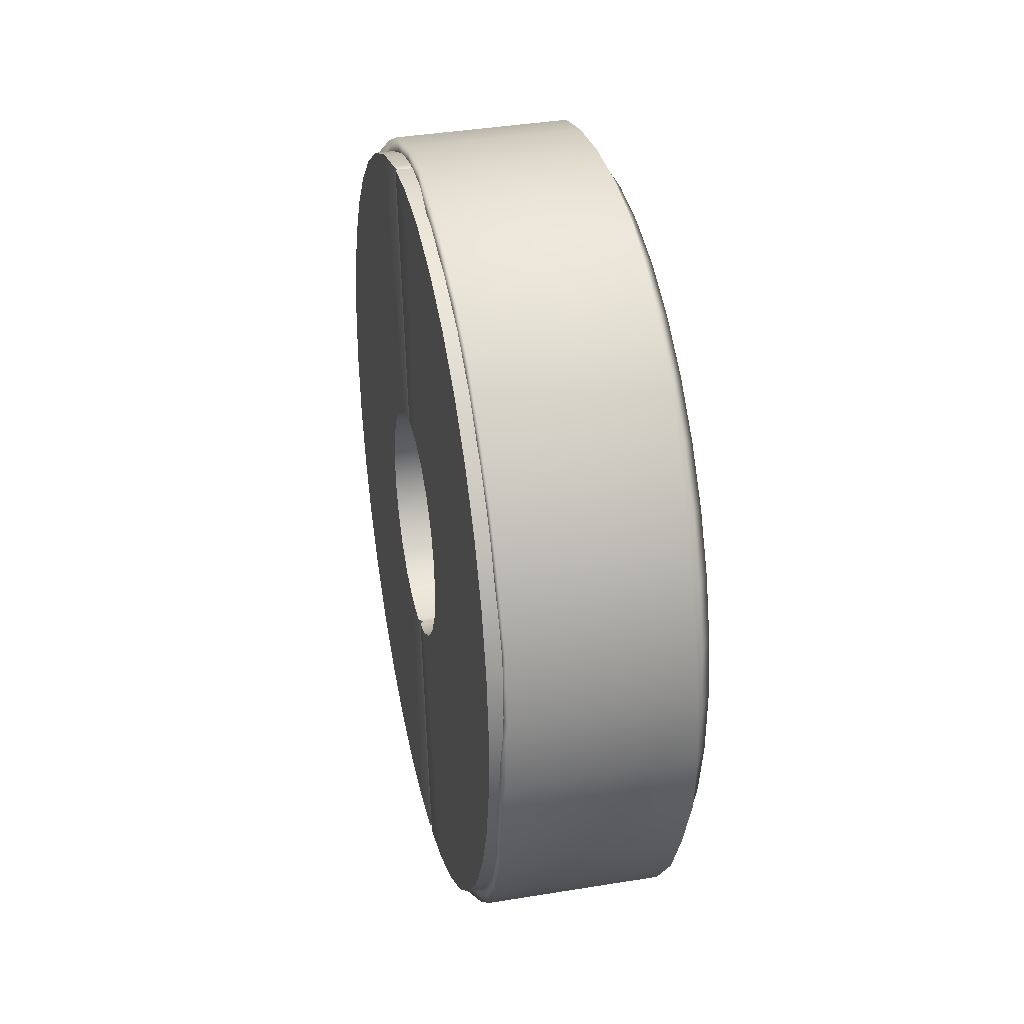
<metadata>
{"format":"obj","ext":"obj","renderer":"f3d","projection":"perspective","resolution":1024,"background":"white","views":[{"elev":33.9,"azim":167.7,"up":"+Y"}]}
</metadata>
<code>
v -33.48 11.93 -31.91
v -33.48 9.659 -32.62
v -33.48 7.533 -33.69
v -33.48 5.611 -35.1
v -33.48 3.948 -36.81
v -33.48 2.589 -38.76
v -33.48 1.57 -40.92
v -33.48 0.9191 -43.21
v -33.48 0.6546 -45.58
v -33.62 0.9331 -47.93
v -33.48 1.302 -50.28
v -33.48 2.196 -52.49
v -33.48 3.442 -54.52
v -33.48 5.005 -56.32
v -33.48 6.842 -57.83
v -33.48 8.904 -59.03
v -33.48 11.13 -59.87
v -33.48 13.47 -60.32
v -33.48 15.85 -60.39
v -33.48 18.21 -60.07
v -33.48 20.49 -59.36
v -33.48 22.62 -58.29
v -33.48 24.54 -56.88
v -33.48 26.2 -55.17
v -33.48 27.56 -53.21
v -33.48 28.58 -51.06
v -33.48 29.23 -48.77
v -33.48 29.49 -46.4
v -33.62 29.22 -44.04
v -33.48 28.85 -41.7
v -33.48 27.95 -39.49
v -33.48 26.71 -37.46
v -33.48 25.14 -35.66
v -33.48 23.31 -34.14
v -33.48 21.24 -32.95
v -33.48 19.01 -32.11
v -33.48 16.68 -31.65
v -33.48 14.29 -31.58
v -33.48 29.32 -43.8
v -33.48 29.38 -44.25
v -33.48 0.7711 -47.73
v -33.48 0.8326 -48.18
v -41.32 12.06 -32.48
v -40.89 11.93 -31.91
v -41.32 9.881 -33.16
v -40.89 9.659 -32.62
v -41.32 7.841 -34.19
v -40.89 7.533 -33.69
v -41.32 5.998 -35.55
v -40.89 5.611 -35.1
v -41.32 4.403 -37.18
v -40.89 3.948 -36.81
v -41.32 3.099 -39.06
v -40.89 2.589 -38.76
v -41.32 2.121 -41.12
v -40.89 1.57 -40.92
v -41.32 1.497 -43.32
v -40.89 0.9191 -43.21
v -41.32 1.244 -45.59
v -40.89 0.6546 -45.58
v -40.81 0.9748 -47.93
v -41.14 1.448 -47.86
v -41.32 1.864 -50.11
v -40.89 1.302 -50.28
v -41.32 2.722 -52.22
v -40.89 2.196 -52.49
v -41.32 3.917 -54.17
v -40.89 3.442 -54.52
v -41.32 5.416 -55.9
v -40.89 5.005 -56.32
v -41.32 7.178 -57.35
v -40.89 6.842 -57.83
v -41.32 9.156 -58.5
v -40.89 8.904 -59.03
v -41.32 11.3 -59.3
v -40.89 11.13 -59.87
v -41.32 13.54 -59.74
v -40.89 13.47 -60.32
v -41.32 15.82 -59.8
v -40.89 15.85 -60.39
v -41.32 18.09 -59.49
v -40.89 18.21 -60.07
v -41.32 20.27 -58.81
v -40.89 20.49 -59.36
v -41.32 22.31 -57.78
v -40.89 22.62 -58.29
v -41.32 24.15 -56.43
v -40.89 24.54 -56.88
v -41.32 25.75 -54.8
v -40.89 26.2 -55.17
v -41.32 27.05 -52.92
v -40.89 27.56 -53.21
v -41.32 28.03 -50.85
v -40.89 28.58 -51.06
v -41.32 28.65 -48.66
v -40.89 29.23 -48.77
v -41.32 28.9 -46.38
v -40.89 29.49 -46.4
v -40.81 29.17 -44.05
v -41.14 28.7 -44.11
v -41.32 28.28 -41.87
v -40.89 28.85 -41.7
v -41.32 27.43 -39.75
v -40.89 27.95 -39.49
v -41.32 26.23 -37.81
v -40.89 26.71 -37.46
v -41.32 24.73 -36.08
v -40.89 25.14 -35.66
v -41.32 22.97 -34.63
v -40.89 23.31 -34.14
v -41.32 20.99 -33.48
v -40.89 21.24 -32.95
v -41.32 18.85 -32.68
v -40.89 19.01 -32.11
v -41.32 16.61 -32.24
v -40.89 16.68 -31.65
v -41.32 14.33 -32.17
v -40.89 14.29 -31.58
v -41.32 28.73 -43.89
v -40.89 29.32 -43.8
v -41.32 28.79 -44.32
v -40.89 29.38 -44.25
v -41.32 1.355 -47.65
v -40.89 0.7711 -47.73
v -41.32 1.415 -48.09
v -40.89 0.8326 -48.18
v -33.48 18.64 -43.29
v -33.48 19.26 -44.4
v -33.48 19.53 -45.6
v -33.48 19.43 -45.16
v -33.62 19.48 -45.38
v -33.48 19.45 -46.92
v -33.48 16.05 -50.36
v -33.48 14.78 -50.45
v -33.48 17.24 -49.91
v -33.48 13.53 -50.19
v -33.48 18.26 -49.14
v -33.48 12.41 -49.59
v -33.48 11.51 -48.69
v -33.48 19.01 -48.11
v -33.48 10.72 -46.82
v -33.48 10.89 -47.57
v -33.48 10.61 -46.33
v -33.62 10.67 -46.59
v -33.48 10.7 -45.06
v -33.48 11.89 -42.84
v -33.48 14.1 -41.62
v -33.48 12.91 -42.07
v -33.48 15.37 -41.52
v -33.48 16.62 -41.79
v -33.48 17.74 -42.39
v -33.48 11.13 -43.86
v -40.74 18.64 -43.29
v -41.32 19.11 -42.95
v -40.73 19.26 -44.4
v -41.32 19.8 -44.2
v -40.74 16.05 -50.36
v -41.32 16.19 -50.92
v -41.32 14.7 -51.03
v -40.74 14.78 -50.45
v -41.32 17.56 -50.4
v -40.74 17.24 -49.91
v -41.32 13.35 -50.74
v -40.74 13.53 -50.19
v -40.74 18.26 -49.14
v -41.32 18.62 -49.59
v -40.74 12.41 -49.59
v -41.32 12.07 -50.05
v -41.14 20.05 -45.3
v -40.53 19.48 -45.38
v -40.73 19.43 -45.17
v -41.32 20 -45.09
v -40.73 19.45 -46.92
v -41.32 20.01 -47.05
v -41.32 10.35 -47.78
v -40.73 10.89 -47.57
v -40.73 10.72 -46.81
v -41.32 10.15 -46.89
v -40.73 19.53 -45.6
v -41.32 20.1 -45.52
v -40.74 11.51 -48.69
v -41.32 11.04 -49.03
v -41.32 19.53 -48.36
v -40.74 19.01 -48.11
v -41.14 10.1 -46.67
v -40.53 10.67 -46.59
v -40.73 10.62 -46.37
v -41.32 10.05 -46.46
v -40.73 10.7 -45.06
v -41.32 10.14 -44.93
v -41.32 10.64 -43.57
v -40.74 11.13 -43.86
v -41.32 16.81 -41.24
v -40.74 16.62 -41.79
v -41.32 13.98 -41.06
v -40.74 14.1 -41.62
v -40.74 12.91 -42.07
v -41.32 12.6 -41.58
v -40.74 15.37 -41.52
v -41.32 15.45 -40.95
v -40.74 11.89 -42.84
v -41.32 11.48 -42.43
v -41.32 18.06 -41.91
v -40.74 17.74 -42.39
v -40.11 11.93 -31.91
v -40.11 3.948 -36.81
v -40.11 0.6546 -45.58
v -40.11 3.442 -54.52
v -40.11 11.13 -59.87
v -40.11 20.49 -59.36
v -40.11 27.56 -53.21
v -40.05 29.18 -44.05
v -40.11 24.54 -56.88
v -40.11 25.14 -35.66
v -40.11 16.68 -31.65
v -40.11 0.7711 -47.73
v -40.11 9.659 -32.62
v -40.11 2.589 -38.76
v -40.05 0.9704 -47.93
v -40.11 5.005 -56.32
v -40.11 13.47 -60.32
v -40.11 22.62 -58.29
v -40.11 28.58 -51.06
v -40.11 28.85 -41.7
v -40.11 23.31 -34.14
v -40.11 14.29 -31.58
v -40.11 26.2 -55.17
v -40.11 0.8326 -48.18
v -40.11 29.49 -46.4
v -40.11 7.533 -33.69
v -40.11 1.57 -40.92
v -40.11 1.302 -50.28
v -40.11 6.842 -57.83
v -40.11 15.85 -60.39
v -40.11 29.23 -48.77
v -40.11 27.95 -39.49
v -40.11 21.24 -32.95
v -40.11 29.32 -43.8
v -40.11 5.611 -35.1
v -40.11 0.9191 -43.21
v -40.11 2.196 -52.49
v -40.11 8.904 -59.03
v -40.11 18.21 -60.07
v -40.11 26.71 -37.46
v -40.11 19.01 -32.11
v -40.11 29.38 -44.25
v -34.3 11.93 -31.91
v -34.3 3.948 -36.81
v -34.3 0.6546 -45.58
v -34.3 3.442 -54.52
v -34.3 11.13 -59.87
v -34.3 20.49 -59.36
v -34.3 27.56 -53.21
v -34.42 29.21 -44.04
v -34.3 24.54 -56.88
v -34.3 25.14 -35.66
v -34.3 16.68 -31.65
v -34.3 0.7711 -47.73
v -34.3 9.659 -32.62
v -34.3 2.589 -38.76
v -34.42 0.9378 -47.93
v -34.3 5.005 -56.32
v -34.3 13.47 -60.32
v -34.3 22.62 -58.29
v -34.3 28.58 -51.06
v -34.3 28.85 -41.7
v -34.3 23.31 -34.14
v -34.3 14.29 -31.58
v -34.3 26.2 -55.17
v -34.3 0.8326 -48.18
v -34.3 29.49 -46.4
v -34.3 7.533 -33.69
v -34.3 1.57 -40.92
v -34.3 1.302 -50.28
v -34.3 6.842 -57.83
v -34.3 15.85 -60.39
v -34.3 29.23 -48.77
v -34.3 27.95 -39.49
v -34.3 21.24 -32.95
v -34.3 29.32 -43.8
v -34.3 5.611 -35.1
v -34.3 0.9191 -43.21
v -34.3 2.196 -52.49
v -34.3 8.904 -59.03
v -34.3 18.21 -60.07
v -34.3 26.71 -37.46
v -34.3 19.01 -32.11
v -34.3 29.38 -44.25
v -34.08 0.9352 -44
v -40.6 0.9352 -44
v -34.18 0.8001 -46.35
v -40.63 0.8001 -46.35
v -34.15 1.054 -48.69
v -40.7 1.054 -48.69
v -34.06 1.691 -50.97
v -40.76 1.691 -50.97
v -34.11 2.693 -53.1
v -40.76 2.693 -53.1
v -34.12 4.032 -55.04
v -40.67 4.032 -55.04
v -34.07 5.673 -56.74
v -40.61 5.673 -56.74
v -33.99 7.57 -58.14
v -40.66 7.57 -58.14
v -33.92 9.672 -59.21
v -40.65 9.672 -59.21
v -33.79 11.92 -59.91
v -40.71 11.92 -59.91
v -33.84 14.26 -60.24
v -40.68 14.26 -60.24
v -34 16.61 -60.18
v -40.61 16.61 -60.18
v -34.05 18.93 -59.74
v -40.55 18.93 -59.74
v -33.99 21.14 -58.91
v -40.48 21.14 -58.91
v -34 23.18 -57.74
v -40.5 23.18 -57.74
v -33.97 25.01 -56.25
v -40.62 25.01 -56.25
v -33.97 26.56 -54.47
v -40.64 26.56 -54.47
v -33.96 27.8 -52.46
v -40.69 27.8 -52.46
v -33.93 28.69 -50.28
v -40.7 28.69 -50.28
v -33.93 29.21 -47.98
v -40.66 29.21 -47.98
v -34.07 29.35 -45.63
v -40.63 29.35 -45.63
v -34.14 29.09 -43.28
v -40.65 29.09 -43.28
v -34.14 28.46 -41.01
v -40.69 28.46 -41.01
v -34.19 27.46 -38.88
v -40.7 27.46 -38.88
v -34.1 26.12 -36.94
v -40.78 26.12 -36.94
v -34.02 24.48 -35.24
v -40.78 24.48 -35.24
v -34.06 22.58 -33.84
v -40.83 22.58 -33.84
v -34.03 20.48 -32.77
v -40.78 20.48 -32.77
v -34.03 18.23 -32.06
v -40.76 18.23 -32.06
v -33.98 15.89 -31.73
v -40.7 15.89 -31.73
v -33.92 13.53 -31.79
v -40.69 13.53 -31.79
v -33.95 11.22 -32.24
v -40.69 11.22 -32.24
v -34.01 9.009 -33.06
v -40.64 9.009 -33.06
v -33.93 6.964 -34.24
v -40.55 6.964 -34.24
v -33.92 5.14 -35.73
v -40.51 5.14 -35.73
v -34.06 3.588 -37.51
v -40.64 3.588 -37.51
v -34.14 2.348 -39.51
v -40.69 2.348 -39.51
v -34.12 1.456 -41.7
v -40.66 1.456 -41.7
v -34.08 0.2412 -43.9
v -34.14 0.1646 -46.37
v -40.64 0.07704 -46.37
v -40.59 0.2671 -43.9
v -34.1 0.39 -48.82
v -40.68 0.2977 -48.84
v -34.03 0.9869 -51.23
v -40.73 0.9225 -51.25
v -34.09 2.092 -53.45
v -40.74 1.975 -53.51
v -34.12 3.524 -55.46
v -40.66 3.456 -55.51
v -34.07 5.206 -57.27
v -40.61 5.213 -57.26
v -34.01 7.164 -58.79
v -40.65 7.18 -58.77
v -33.98 9.365 -59.96
v -40.64 9.395 -59.88
v -33.88 11.72 -60.81
v -40.7 11.75 -60.69
v -33.91 14.21 -61.12
v -40.69 14.21 -61.02
v -34.01 16.7 -60.95
v -40.63 16.69 -60.89
v -34.04 19.13 -60.45
v -40.57 19.1 -60.36
v -34 21.47 -59.62
v -40.53 21.4 -59.46
v -34 23.63 -58.38
v -40.55 23.55 -58.26
v -33.99 25.56 -56.81
v -40.63 25.51 -56.76
v -34 27.19 -54.93
v -40.67 27.17 -54.92
v -33.99 28.51 -52.83
v -40.7 28.5 -52.82
v -33.97 29.47 -50.53
v -40.7 29.45 -50.52
v -33.99 30 -48.09
v -40.67 29.96 -48.09
v -34.09 30.03 -45.61
v -40.63 30.07 -45.61
v -34.13 29.73 -43.16
v -40.63 29.8 -43.15
v -34.11 29.08 -40.78
v -40.67 29.17 -40.75
v -34.15 28 -38.57
v -40.69 28.13 -38.49
v -34.09 26.65 -36.5
v -40.76 26.77 -36.4
v -34.02 24.98 -34.67
v -40.77 25.04 -34.59
v -34.05 22.96 -33.21
v -40.79 23.04 -33.09
v -34.02 20.77 -32.06
v -40.75 20.8 -31.99
v -34.02 18.4 -31.32
v -40.73 18.41 -31.26
v -34 15.94 -30.95
v -40.68 15.94 -30.96
v -33.97 13.45 -30.98
v -40.66 13.45 -31.05
v -33.99 11.01 -31.48
v -40.66 11.02 -31.52
v -34.02 8.687 -32.38
v -40.64 8.701 -32.41
v -33.96 6.497 -33.56
v -40.57 6.59 -33.7
v -33.96 4.569 -35.14
v -40.57 4.687 -35.26
v -34.05 2.997 -37.07
v -40.67 2.978 -37.06
v -34.11 1.751 -39.21
v -40.68 1.659 -39.16
v -34.09 0.7953 -41.49
v -40.64 0.766 -41.48
f 226 118 205
f 205 118 44
f 230 48 239
f 239 48 50
f 239 50 206
f 206 50 52
f 206 52 218
f 218 52 54
f 218 54 231
f 231 54 56
f 231 56 240
f 240 56 58
f 240 58 207
f 207 58 60
f 207 60 216
f 216 60 124
f 232 64 241
f 241 64 66
f 241 66 208
f 208 66 68
f 175 65 63
f 208 68 220
f 220 68 70
f 220 70 233
f 233 70 72
f 233 72 242
f 242 72 74
f 242 74 209
f 209 74 76
f 209 76 221
f 221 76 78
f 221 78 234
f 234 78 80
f 234 80 243
f 243 80 82
f 243 82 210
f 210 82 84
f 210 84 222
f 222 84 86
f 222 86 213
f 213 86 88
f 213 88 227
f 227 88 90
f 227 90 211
f 211 90 92
f 211 92 223
f 223 92 94
f 223 94 235
f 235 94 96
f 235 96 229
f 229 96 98
f 229 98 246
f 246 98 122
f 224 102 236
f 236 102 104
f 236 104 244
f 244 104 106
f 238 120 224
f 224 120 102
f 244 106 214
f 214 106 108
f 214 108 225
f 225 108 110
f 225 110 237
f 237 110 112
f 237 112 245
f 245 112 114
f 245 114 215
f 215 114 116
f 215 116 226
f 226 116 118
f 228 126 232
f 232 126 64
f 217 46 230
f 230 46 48
f 134 19 133
f 124 61 216
f 216 61 219
f 144 143 10
f 10 143 41
f 39 130 29
f 29 130 131
f 122 99 246
f 246 99 212
f 212 99 238
f 238 99 120
f 219 61 228
f 228 61 126
f 95 93 174
f 174 93 183
f 144 141 186
f 186 141 177
f 205 44 217
f 217 44 46
f 121 180 100
f 100 180 169
f 144 186 143
f 143 186 187
f 144 10 141
f 141 10 42
f 131 129 29
f 29 129 40
f 149 38 147
f 46 44 45
f 45 44 43
f 48 46 47
f 47 46 45
f 50 48 49
f 49 48 47
f 52 50 51
f 51 50 49
f 54 52 53
f 53 52 51
f 56 54 55
f 55 54 53
f 58 56 57
f 57 56 55
f 60 58 59
f 59 58 57
f 60 59 124
f 124 59 123
f 126 61 125
f 125 61 62
f 66 64 65
f 65 64 63
f 68 66 67
f 67 66 65
f 70 68 69
f 69 68 67
f 72 70 71
f 71 70 69
f 74 72 73
f 73 72 71
f 76 74 75
f 75 74 73
f 78 76 77
f 77 76 75
f 80 78 79
f 79 78 77
f 82 80 81
f 81 80 79
f 84 82 83
f 83 82 81
f 86 84 85
f 85 84 83
f 88 86 87
f 87 86 85
f 90 88 89
f 89 88 87
f 92 90 91
f 91 90 89
f 94 92 93
f 93 92 91
f 96 94 95
f 95 94 93
f 98 96 97
f 97 96 95
f 98 97 122
f 122 97 121
f 120 99 119
f 119 99 100
f 104 102 103
f 103 102 101
f 106 104 105
f 105 104 103
f 108 106 107
f 107 106 105
f 110 108 109
f 109 108 107
f 112 110 111
f 111 110 109
f 114 112 113
f 113 112 111
f 116 114 115
f 115 114 113
f 118 116 117
f 117 116 115
f 44 118 43
f 43 118 117
f 102 120 101
f 101 120 119
f 122 121 99
f 99 121 100
f 124 123 61
f 61 123 62
f 64 126 63
f 63 126 125
f 197 148 201
f 201 148 146
f 196 147 197
f 197 147 148
f 193 113 111
f 194 150 199
f 199 150 149
f 155 171 128
f 128 171 130
f 154 203 107
f 107 203 109
f 119 100 172
f 172 100 169
f 97 95 174
f 121 97 180
f 180 97 174
f 168 69 182
f 182 69 67
f 136 164 138
f 138 164 167
f 158 81 79
f 85 83 161
f 161 83 158
f 166 87 161
f 161 87 85
f 163 75 73
f 168 71 69
f 141 142 177
f 177 142 176
f 175 63 178
f 178 63 125
f 192 152 189
f 189 152 145
f 190 55 191
f 191 55 53
f 53 51 191
f 191 51 202
f 202 49 198
f 198 49 47
f 195 43 117
f 156 103 101
f 131 170 129
f 129 170 179
f 91 89 183
f 123 59 188
f 188 59 190
f 195 45 43
f 195 117 200
f 200 117 115
f 199 149 196
f 196 149 147
f 204 151 194
f 194 151 150
f 202 51 49
f 193 111 203
f 203 111 109
f 47 45 198
f 198 45 195
f 193 200 113
f 113 200 115
f 190 57 55
f 154 107 105
f 156 154 103
f 103 154 105
f 59 57 190
f 201 146 192
f 192 146 152
f 189 145 187
f 187 145 143
f 127 151 153
f 153 151 204
f 156 101 172
f 172 101 119
f 158 79 159
f 159 79 77
f 125 62 178
f 178 62 185
f 181 176 139
f 139 176 142
f 158 83 81
f 163 159 75
f 75 159 77
f 135 162 133
f 133 162 157
f 133 157 134
f 134 157 160
f 137 165 135
f 135 165 162
f 134 160 136
f 136 160 164
f 140 184 137
f 137 184 165
f 93 91 183
f 129 179 132
f 132 179 173
f 67 65 182
f 182 65 175
f 183 89 166
f 166 89 87
f 185 62 188
f 188 62 123
f 163 73 168
f 168 73 71
f 132 173 140
f 140 173 184
f 171 170 130
f 130 170 131
f 138 167 139
f 139 167 181
f 165 166 162
f 162 166 161
f 170 171 169
f 169 171 172
f 178 185 177
f 177 185 186
f 199 200 194
f 194 200 193
f 193 203 194
f 194 203 204
f 174 183 173
f 173 183 184
f 191 192 190
f 190 192 189
f 196 197 195
f 195 197 198
f 200 199 195
f 195 199 196
f 181 182 176
f 176 182 175
f 159 160 158
f 158 160 157
f 157 162 158
f 158 162 161
f 173 179 174
f 174 179 180
f 184 183 165
f 165 183 166
f 189 187 190
f 190 187 188
f 188 187 185
f 185 187 186
f 156 172 155
f 155 172 171
f 197 201 198
f 198 201 202
f 202 201 191
f 191 201 192
f 156 155 154
f 154 155 153
f 163 164 159
f 159 164 160
f 175 178 176
f 176 178 177
f 182 181 168
f 168 181 167
f 153 204 154
f 154 204 203
f 163 168 164
f 164 168 167
f 180 179 169
f 169 179 170
f 128 127 155
f 155 127 153
f 42 11 141
f 11 12 142
f 141 11 142
f 12 13 139
f 13 14 139
f 139 14 138
f 14 15 138
f 15 16 138
f 16 17 136
f 17 18 134
f 16 136 138
f 18 19 134
f 19 20 133
f 20 21 133
f 21 22 135
f 135 22 23
f 23 24 137
f 24 25 140
f 25 26 140
f 24 140 137
f 26 27 132
f 27 28 132
f 26 132 140
f 28 40 129
f 28 129 132
f 23 137 135
f 136 17 134
f 139 142 12
f 21 135 133
f 39 30 130
f 30 31 128
f 130 30 128
f 31 32 127
f 32 33 127
f 127 33 151
f 33 34 151
f 34 35 151
f 35 36 150
f 36 37 149
f 35 150 151
f 37 38 149
f 38 1 147
f 1 2 147
f 2 3 148
f 148 3 4
f 4 5 146
f 5 6 152
f 6 7 152
f 5 152 146
f 7 8 145
f 8 9 145
f 7 145 152
f 9 41 143
f 9 143 145
f 4 146 148
f 150 36 149
f 127 128 31
f 2 148 147
f 38 268 1
f 1 268 247
f 3 272 4
f 4 272 281
f 4 281 5
f 5 281 248
f 5 248 6
f 6 248 260
f 6 260 7
f 7 260 273
f 7 273 8
f 8 273 282
f 8 282 9
f 9 282 249
f 9 249 41
f 41 249 258
f 11 274 12
f 12 274 283
f 12 283 13
f 13 283 250
f 13 250 14
f 14 250 262
f 14 262 15
f 15 262 275
f 15 275 16
f 16 275 284
f 16 284 17
f 17 284 251
f 17 251 18
f 18 251 263
f 18 263 19
f 19 263 276
f 19 276 20
f 20 276 285
f 20 285 21
f 21 285 252
f 21 252 22
f 22 252 264
f 22 264 23
f 23 264 255
f 23 255 24
f 24 255 269
f 24 269 25
f 25 269 253
f 25 253 26
f 26 253 265
f 26 265 27
f 27 265 277
f 27 277 28
f 28 277 271
f 28 271 40
f 40 271 288
f 30 266 31
f 31 266 278
f 31 278 32
f 32 278 286
f 39 280 30
f 30 280 266
f 32 286 33
f 33 286 256
f 33 256 34
f 34 256 267
f 34 267 35
f 35 267 279
f 35 279 36
f 36 279 287
f 36 287 37
f 37 287 257
f 37 257 38
f 38 257 268
f 42 270 11
f 11 270 274
f 2 259 3
f 3 259 272
f 41 258 10
f 10 258 261
f 40 288 29
f 29 288 254
f 254 280 29
f 29 280 39
f 261 270 10
f 10 270 42
f 1 247 2
f 2 247 259
f 365 368 366
f 366 368 367
f 366 367 369
f 369 367 370
f 370 372 369
f 369 372 371
f 371 372 373
f 373 372 374
f 374 376 373
f 373 376 375
f 376 378 375
f 375 378 377
f 378 380 377
f 377 380 379
f 380 382 379
f 379 382 381
f 382 384 381
f 381 384 383
f 383 384 385
f 385 384 386
f 385 386 387
f 387 386 388
f 388 390 387
f 387 390 389
f 390 392 389
f 389 392 391
f 391 392 393
f 393 392 394
f 393 394 395
f 395 394 396
f 395 396 397
f 397 396 398
f 397 398 399
f 399 398 400
f 400 402 399
f 399 402 401
f 402 404 401
f 401 404 403
f 403 404 405
f 405 404 406
f 405 406 407
f 407 406 408
f 407 408 409
f 409 408 410
f 409 410 411
f 411 410 412
f 411 412 413
f 413 412 414
f 414 416 413
f 413 416 415
f 415 416 417
f 417 416 418
f 418 420 417
f 417 420 419
f 420 422 419
f 419 422 421
f 422 424 421
f 421 424 423
f 424 426 423
f 423 426 425
f 425 426 427
f 427 426 428
f 427 428 429
f 429 428 430
f 430 432 429
f 429 432 431
f 432 434 431
f 431 434 433
f 433 434 435
f 435 434 436
f 435 436 437
f 437 436 438
f 438 440 437
f 437 440 439
f 440 368 439
f 439 368 365
f 331 329 407
f 407 329 405
f 314 390 312
f 312 390 388
f 347 423 349
f 349 423 425
f 330 332 406
f 406 332 408
f 297 295 373
f 373 295 371
f 350 426 348
f 348 426 424
f 313 389 315
f 315 389 391
f 296 298 372
f 372 298 374
f 331 407 333
f 333 407 409
f 316 392 314
f 314 392 390
f 351 349 427
f 427 349 425
f 332 334 408
f 408 334 410
f 299 297 375
f 375 297 373
f 350 352 426
f 426 352 428
f 315 391 317
f 317 391 393
f 300 376 298
f 298 376 374
f 335 333 411
f 411 333 409
f 316 318 392
f 392 318 394
f 353 351 429
f 429 351 427
f 334 336 410
f 410 336 412
f 299 375 301
f 301 375 377
f 354 430 352
f 352 430 428
f 317 393 319
f 319 393 395
f 302 378 300
f 300 378 376
f 335 411 337
f 337 411 413
f 318 320 394
f 394 320 396
f 353 429 355
f 355 429 431
f 336 338 412
f 412 338 414
f 301 377 303
f 303 377 379
f 356 432 354
f 354 432 430
f 321 319 397
f 397 319 395
f 302 304 378
f 378 304 380
f 337 413 339
f 339 413 415
f 320 322 396
f 396 322 398
f 357 355 433
f 433 355 431
f 338 340 414
f 414 340 416
f 303 379 305
f 305 379 381
f 358 434 356
f 356 434 432
f 321 397 323
f 323 397 399
f 306 382 304
f 304 382 380
f 341 339 417
f 417 339 415
f 322 324 398
f 398 324 400
f 359 357 435
f 435 357 433
f 340 342 416
f 416 342 418
f 305 381 307
f 307 381 383
f 358 360 434
f 434 360 436
f 323 399 325
f 325 399 401
f 306 308 382
f 382 308 384
f 291 289 366
f 366 289 365
f 341 417 343
f 343 417 419
f 324 326 400
f 400 326 402
f 290 292 368
f 368 292 367
f 361 359 437
f 437 359 435
f 344 420 342
f 342 420 418
f 309 307 385
f 385 307 383
f 360 362 436
f 436 362 438
f 327 325 403
f 403 325 401
f 310 386 308
f 308 386 384
f 345 343 421
f 421 343 419
f 328 404 326
f 326 404 402
f 291 366 293
f 293 366 369
f 361 437 363
f 363 437 439
f 346 422 344
f 344 422 420
f 311 309 387
f 387 309 385
f 292 294 367
f 367 294 370
f 364 440 362
f 362 440 438
f 329 327 405
f 405 327 403
f 312 388 310
f 310 388 386
f 345 421 347
f 347 421 423
f 330 406 328
f 328 406 404
f 293 369 295
f 295 369 371
f 363 439 289
f 289 439 365
f 348 424 346
f 346 424 422
f 313 311 389
f 389 311 387
f 294 296 370
f 370 296 372
f 290 368 364
f 364 368 440

</code>
